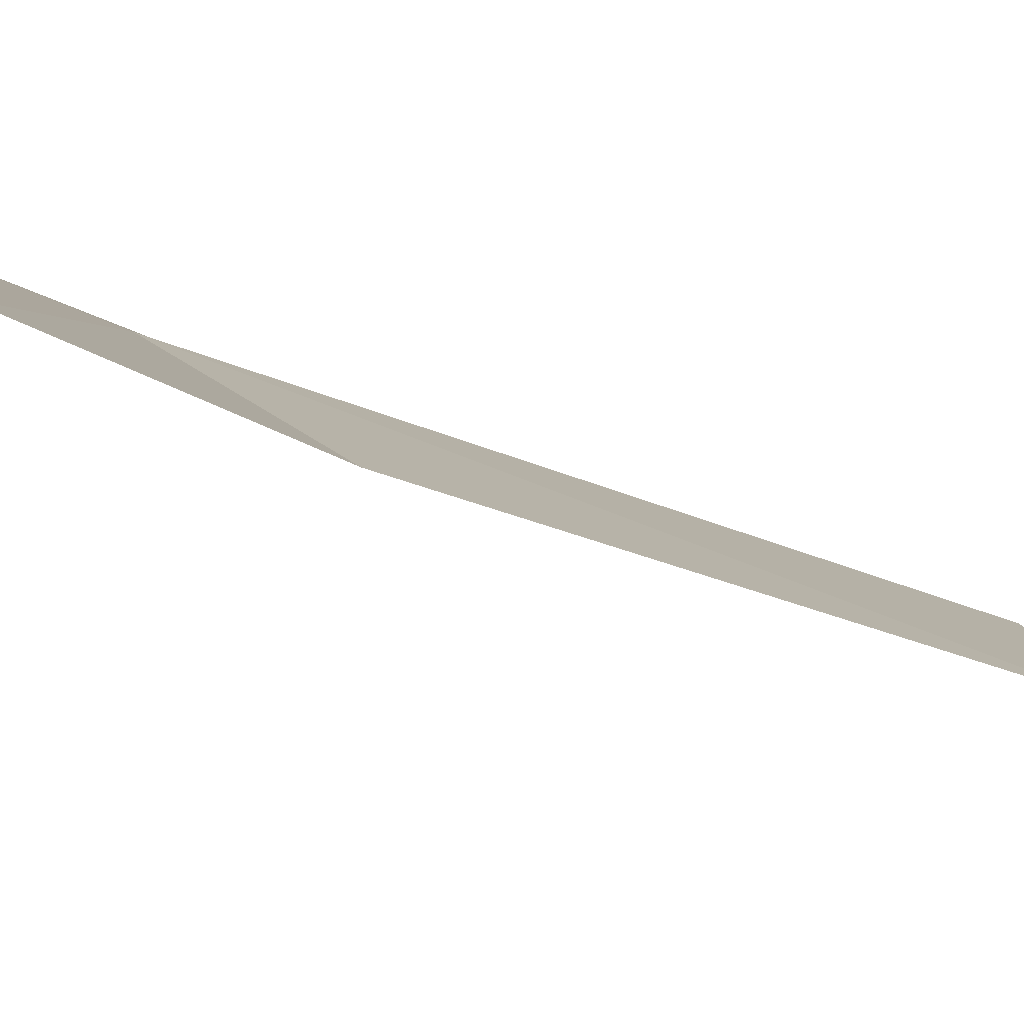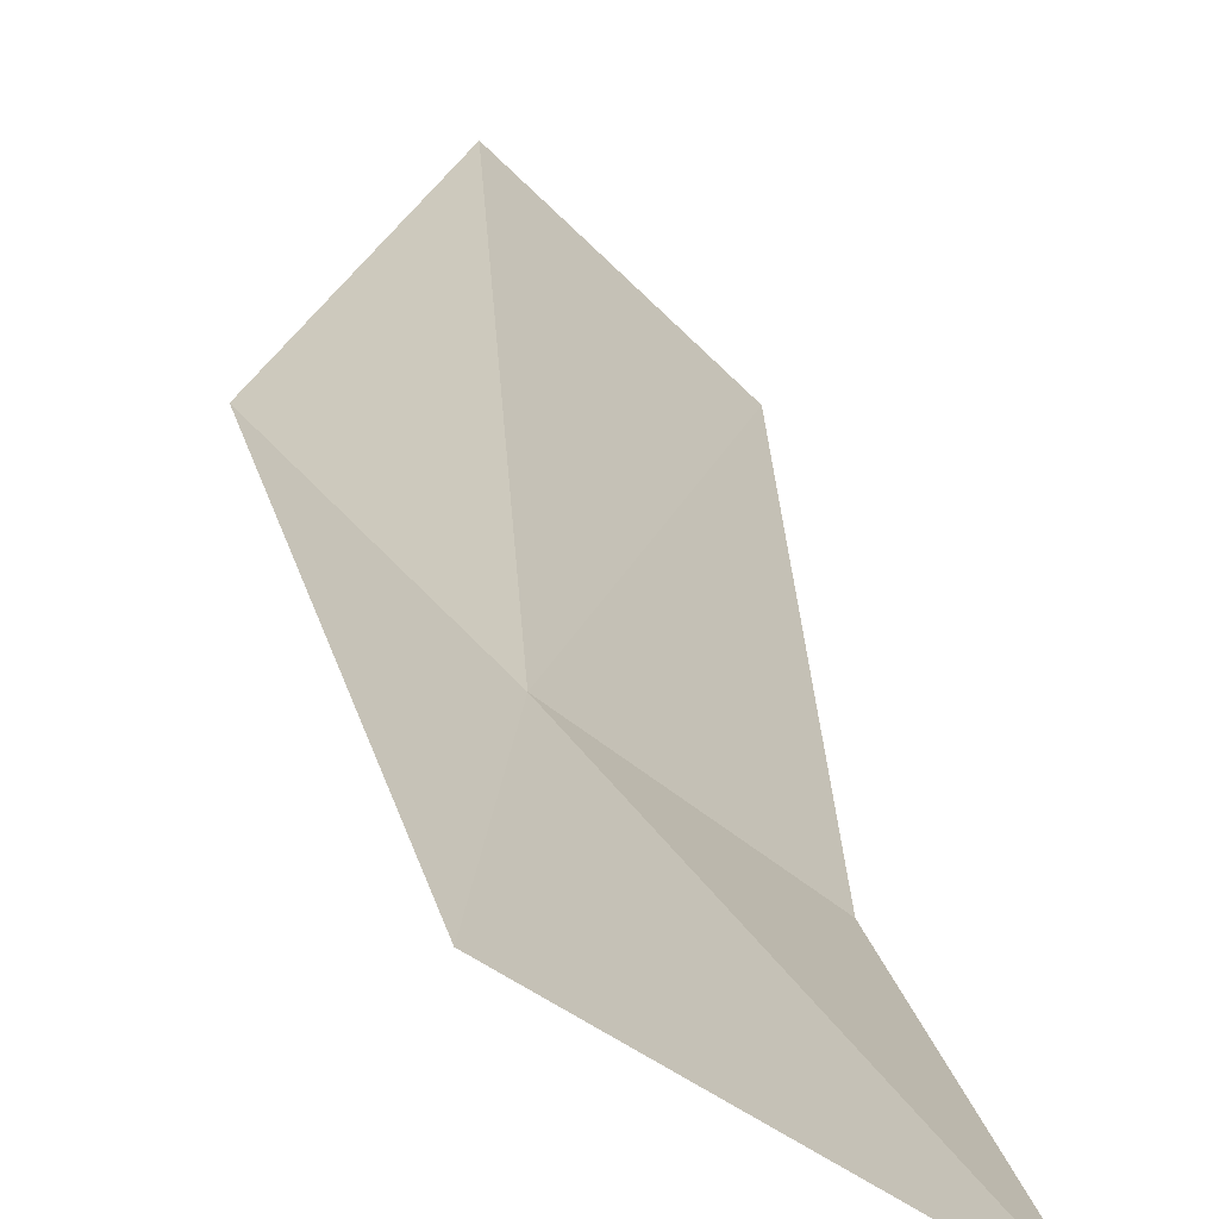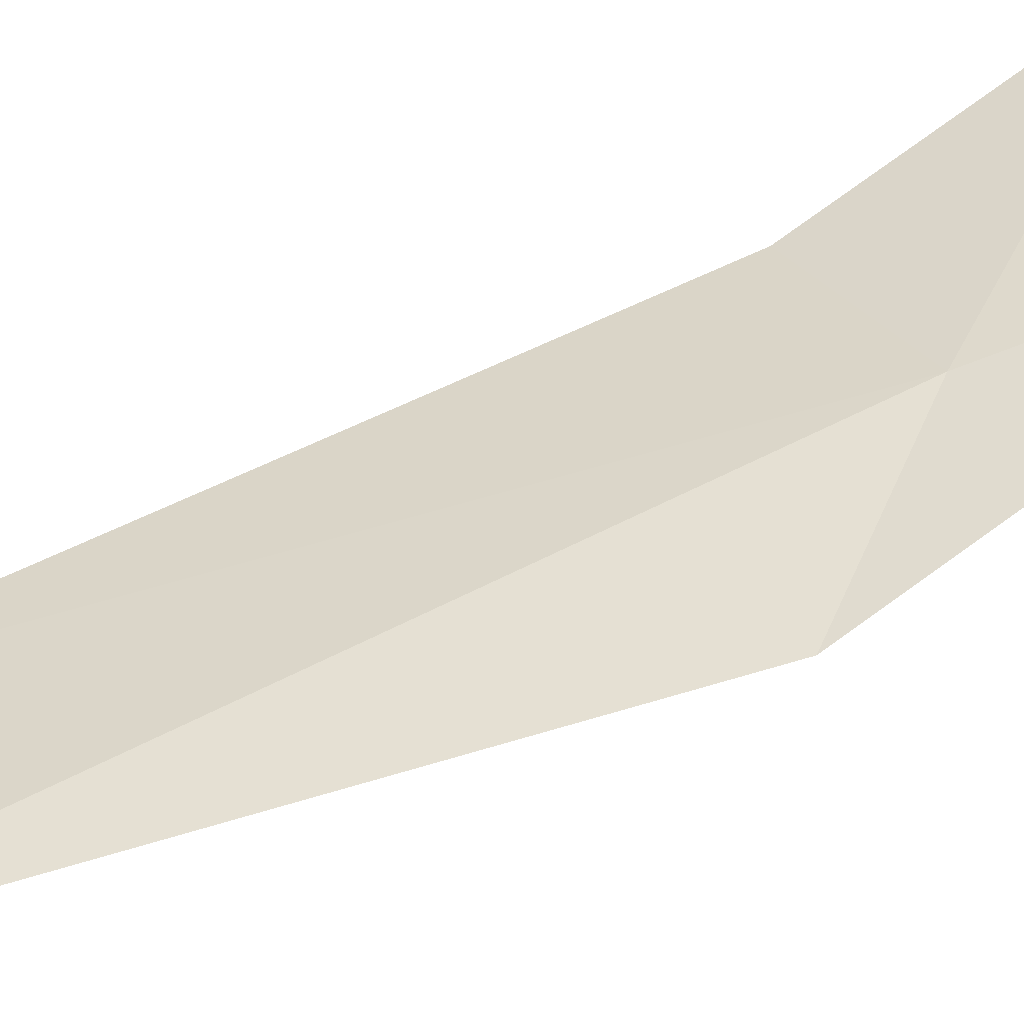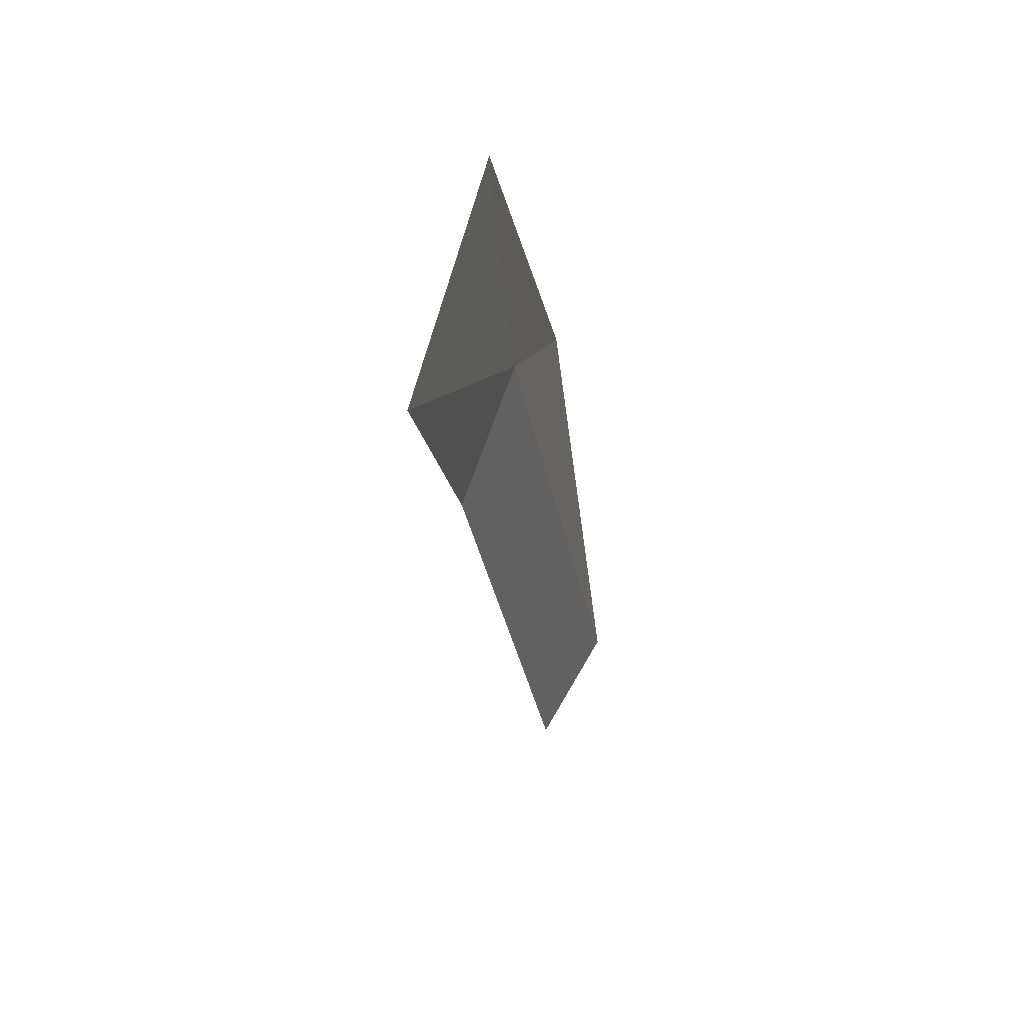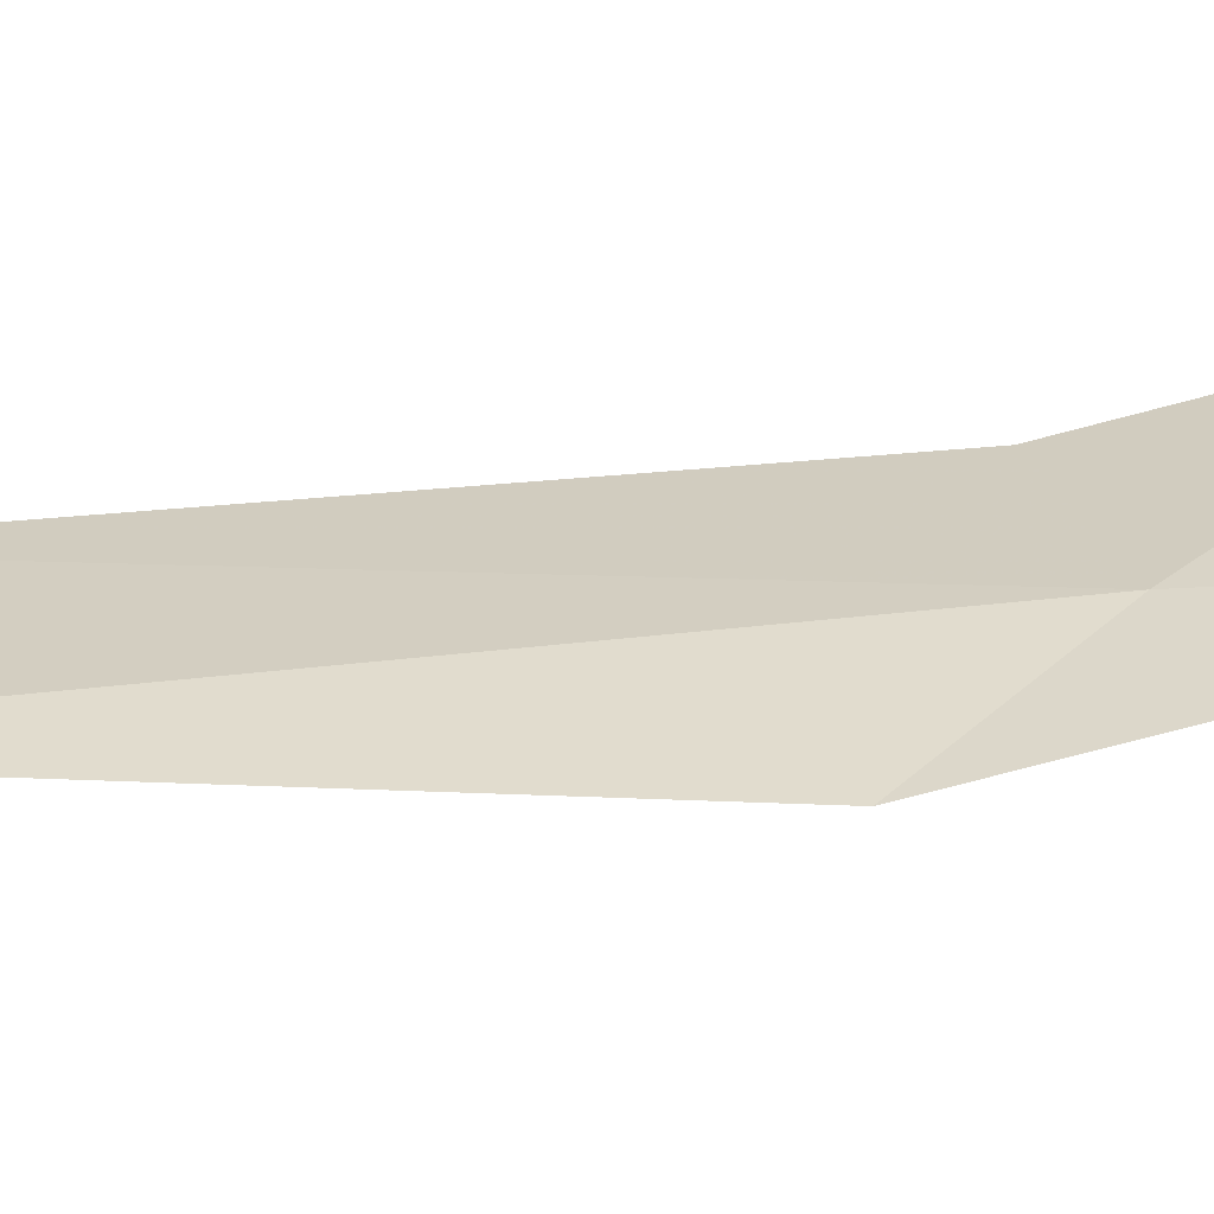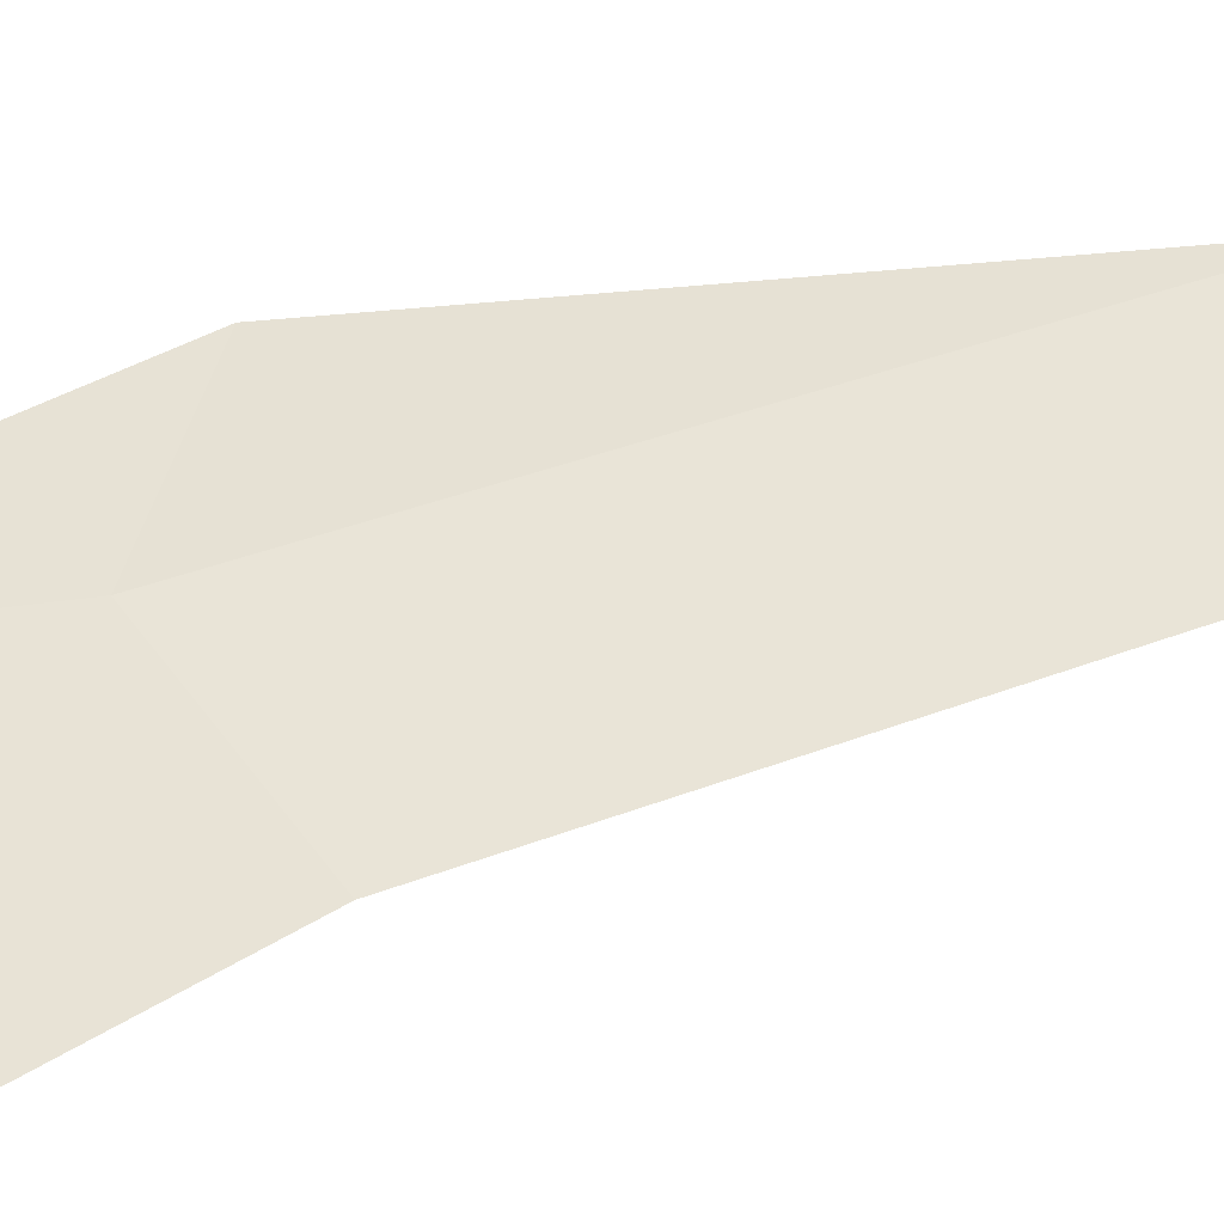
<metadata>
{"format":"obj","ext":"obj","renderer":"f3d","projection":"perspective","resolution":1024,"background":"white","views":[{"elev":-24.1,"azim":30.2,"up":"+Y"},{"elev":16.0,"azim":-14.5,"up":"+Y"},{"elev":74.1,"azim":-128.7,"up":"+Y"},{"elev":71.3,"azim":71.4,"up":"+Z"},{"elev":63.8,"azim":-110.4,"up":"+Y"},{"elev":13.2,"azim":39.3,"up":"+Y"}]}
</metadata>
<code>
v 14.42 -3.565 17.75
v 15.01 -4.023 17.75
v 15.62 -3.768 15.06
v 15 -4.212 19.07
v 14 -3.538 19.03
v 15.08 -3.227 14.54
v 14.05 -3.207 17.02
f 1 3 2
f 1 2 4
f 1 4 5
f 1 6 3
f 1 7 6
f 1 5 7

</code>
